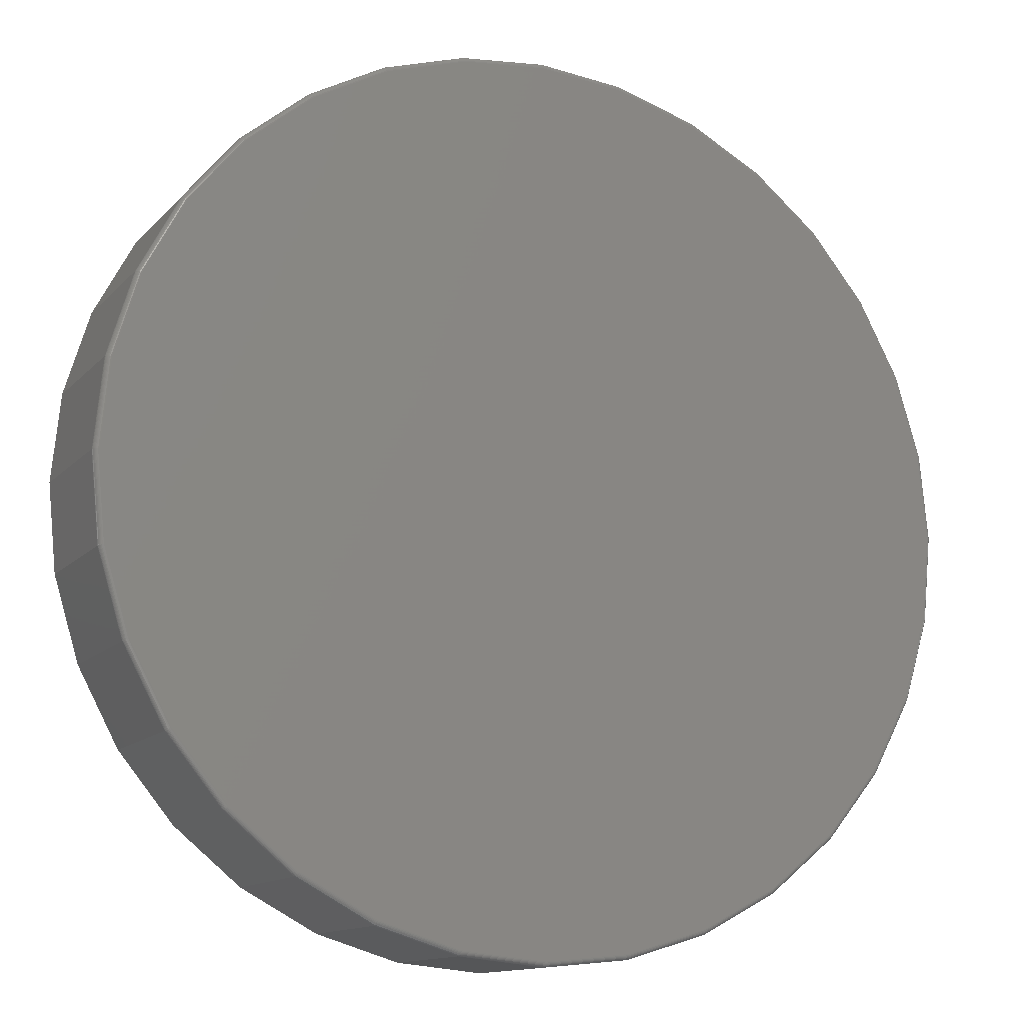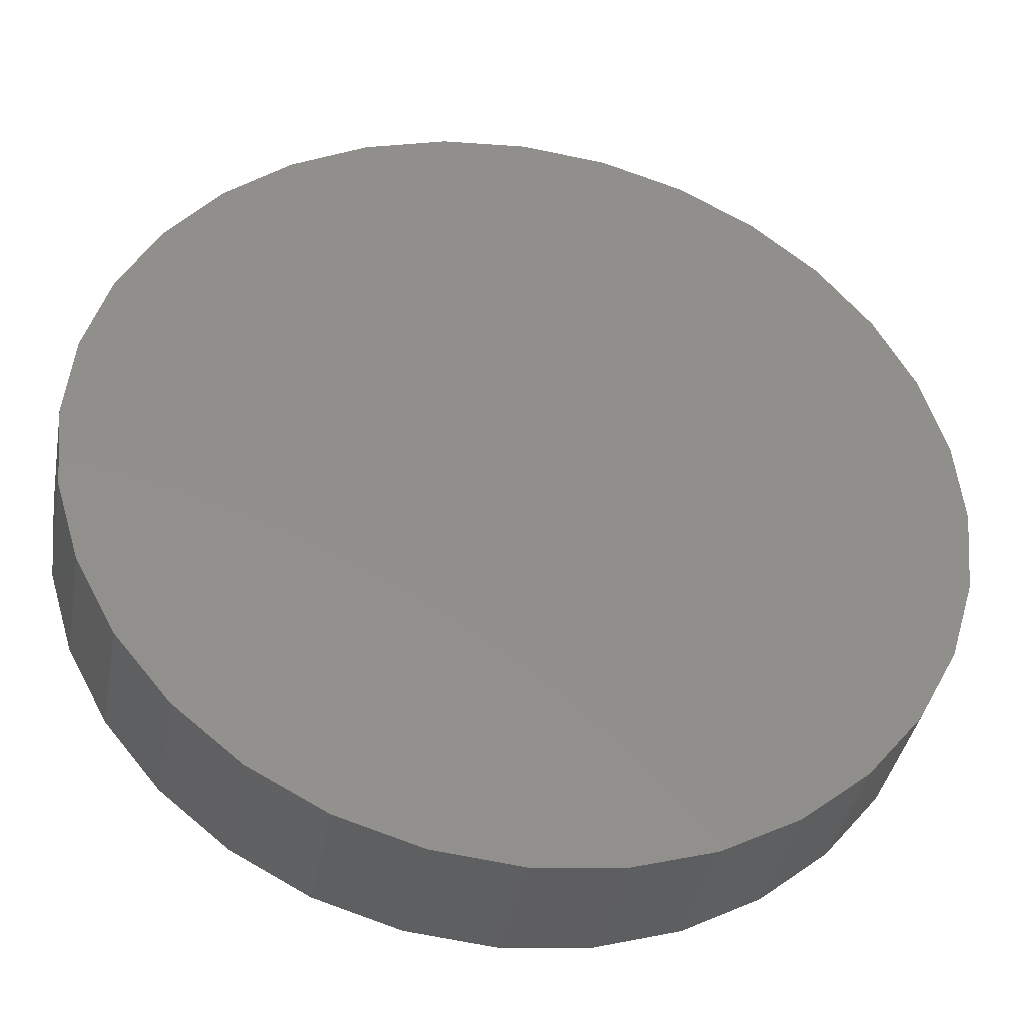
<metadata>
{"format":"stl","ext":"stl","renderer":"f3d","projection":"perspective","resolution":1024,"background":"white","views":[{"elev":-12.8,"azim":-25.4,"up":"+Z"},{"elev":-38.6,"azim":169.6,"up":"+Z"}]}
</metadata>
<code>
# stl→obj: 320 verts, 636 faces
v -0.1166 -0.2109 0.6195
v 0.1299 -0.2109 0.6195
v 0.006661 -0.2109 0.6317
v 0.2484 -0.2109 0.5836
v -0.2351 -0.2109 0.5836
v 0.3576 -0.2109 0.5252
v -0.3443 -0.2109 0.5252
v 0.4533 -0.2109 0.4467
v -0.44 -0.2109 0.4467
v 0.5319 -0.2109 0.3509
v -0.5185 -0.2109 0.3509
v 0.5902 -0.2109 0.2417
v -0.5769 -0.2109 0.2417
v 0.6262 -0.2109 0.1232
v -0.6129 -0.2109 0.1232
v 0.6383 -0.2109 -2.161e-16
v -0.625 -0.2109 9.33e-17
v 0.6262 -0.2109 -0.1232
v -0.6129 -0.2109 -0.1232
v 0.5902 -0.2109 -0.2417
v -0.5769 -0.2109 -0.2417
v 0.5319 -0.2109 -0.3509
v -0.5185 -0.2109 -0.3509
v 0.4533 -0.2109 -0.4467
v -0.44 -0.2109 -0.4467
v 0.3576 -0.2109 -0.5252
v -0.3443 -0.2109 -0.5252
v 0.2484 -0.2109 -0.5836
v -0.2351 -0.2109 -0.5836
v 0.1299 -0.2109 -0.6195
v -0.1166 -0.2109 -0.6195
v 0.006661 -0.2109 -0.6317
v -0.6328 -1.607e-18 7.831e-17
v -0.6328 -0.2031 7.831e-17
v -0.6205 -2.427e-19 0.1248
v -0.6205 -0.2031 0.1248
v -0.5841 3.797e-18 0.2447
v -0.5841 -0.2031 0.2447
v -0.525 1.036e-17 0.3553
v -0.525 -0.2031 0.3553
v -0.4455 1.919e-17 0.4522
v -0.4455 -0.2031 0.4522
v -0.3486 2.995e-17 0.5317
v -0.3486 -0.2031 0.5317
v -0.2381 4.222e-17 0.5908
v -0.2381 -0.2031 0.5908
v -0.1181 5.554e-17 0.6272
v -0.1181 -0.2031 0.6272
v 0.006661 6.939e-17 0.6395
v 0.006661 -0.2031 0.6395
v 0.1314 8.324e-17 0.6272
v 0.1314 -0.2031 0.6272
v 0.2514 9.656e-17 0.5908
v 0.2514 -0.2031 0.5908
v 0.3619 1.088e-16 0.5317
v 0.3619 -0.2031 0.5317
v 0.4588 1.196e-16 0.4522
v 0.4588 -0.2031 0.4522
v 0.5384 1.284e-16 0.3553
v 0.5384 -0.2031 0.3553
v 0.5975 1.35e-16 0.2447
v 0.5975 -0.2031 0.2447
v 0.6338 1.39e-16 0.1248
v 0.6338 -0.2031 0.1248
v 0.6461 1.404e-16 -2.349e-16
v 0.6461 -0.2031 -2.349e-16
v 0.6338 1.39e-16 -0.1248
v 0.6338 -0.2031 -0.1248
v 0.5975 1.35e-16 -0.2447
v 0.5975 -0.2031 -0.2447
v 0.5384 1.284e-16 -0.3553
v 0.5384 -0.2031 -0.3553
v 0.4588 1.196e-16 -0.4522
v 0.4588 -0.2031 -0.4522
v 0.3619 1.088e-16 -0.5317
v 0.3619 -0.2031 -0.5317
v 0.2514 9.656e-17 -0.5908
v 0.2514 -0.2031 -0.5908
v 0.1314 8.324e-17 -0.6272
v 0.1314 -0.2031 -0.6272
v 0.006661 6.939e-17 -0.6395
v 0.006661 -0.2031 -0.6395
v -0.1181 5.554e-17 -0.6272
v -0.1181 -0.2031 -0.6272
v -0.2381 4.222e-17 -0.5908
v -0.2381 -0.2031 -0.5908
v -0.3486 2.995e-17 -0.5317
v -0.3486 -0.2031 -0.5317
v -0.4455 1.919e-17 -0.4522
v -0.4455 -0.2031 -0.4522
v -0.525 1.036e-17 -0.3553
v -0.525 -0.2031 -0.3553
v -0.5841 3.797e-18 -0.2447
v -0.5841 -0.2031 -0.2447
v -0.6205 -2.427e-19 -0.1248
v -0.6205 -0.2031 -0.1248
v 0.6398 -0.2108 2.775e-16
v 0.6277 -0.2108 -0.1235
v 0.6413 -0.2103 2.775e-16
v 0.6291 -0.2103 -0.1238
v 0.6427 -0.2096 2.775e-16
v 0.6304 -0.2096 -0.1241
v 0.6438 -0.2086 2.775e-16
v 0.6316 -0.2086 -0.1243
v 0.6448 -0.2075 2.775e-16
v 0.6326 -0.2075 -0.1245
v 0.6455 -0.2061 2.22e-16
v 0.6333 -0.2061 -0.1246
v 0.646 -0.2046 2.775e-16
v 0.6337 -0.2046 -0.1247
v -0.6144 -0.2108 -0.1235
v -0.6265 -0.2108 5.541e-17
v -0.6158 -0.2103 -0.1238
v -0.628 -0.2103 5.542e-17
v -0.6171 -0.2096 -0.1241
v -0.6293 -0.2096 5.543e-17
v -0.6183 -0.2086 -0.1243
v -0.6305 -0.2086 5.544e-17
v -0.6192 -0.2075 -0.1245
v -0.6315 -0.2075 5.546e-17
v -0.6199 -0.2061 -0.1246
v -0.6322 -0.2061 5.547e-17
v -0.6204 -0.2046 -0.1247
v -0.6327 -0.2046 5.549e-17
v -0.5783 -0.2108 -0.2423
v -0.5797 -0.2103 -0.2429
v -0.5809 -0.2096 -0.2434
v -0.582 -0.2086 -0.2438
v -0.5829 -0.2075 -0.2442
v -0.5836 -0.2061 -0.2445
v -0.584 -0.2046 -0.2447
v -0.5198 -0.2108 -0.3518
v -0.521 -0.2103 -0.3526
v -0.5222 -0.2096 -0.3533
v -0.5231 -0.2086 -0.354
v -0.5239 -0.2075 -0.3545
v -0.5245 -0.2061 -0.3549
v -0.5249 -0.2046 -0.3552
v -0.4411 -0.2108 -0.4477
v -0.4421 -0.2103 -0.4488
v -0.4431 -0.2096 -0.4497
v -0.4439 -0.2086 -0.4506
v -0.4446 -0.2075 -0.4512
v -0.4451 -0.2061 -0.4518
v -0.4454 -0.2046 -0.4521
v -0.3451 -0.2108 -0.5265
v -0.3459 -0.2103 -0.5277
v -0.3467 -0.2096 -0.5288
v -0.3473 -0.2086 -0.5298
v -0.3479 -0.2075 -0.5306
v -0.3483 -0.2061 -0.5312
v -0.3485 -0.2046 -0.5316
v -0.2356 -0.2108 -0.585
v -0.2362 -0.2103 -0.5863
v -0.2367 -0.2096 -0.5876
v -0.2372 -0.2086 -0.5887
v -0.2376 -0.2075 -0.5896
v -0.2378 -0.2061 -0.5902
v -0.238 -0.2046 -0.5907
v -0.1169 -0.2108 -0.621
v -0.1172 -0.2103 -0.6225
v -0.1174 -0.2096 -0.6238
v -0.1176 -0.2086 -0.6249
v -0.1178 -0.2075 -0.6259
v -0.118 -0.2061 -0.6266
v -0.1181 -0.2046 -0.627
v 0.006661 -0.2108 -0.6332
v 0.006661 -0.2103 -0.6347
v 0.006661 -0.2096 -0.636
v 0.006661 -0.2086 -0.6372
v 0.006661 -0.2075 -0.6382
v 0.006661 -0.2061 -0.6389
v 0.006661 -0.2046 -0.6393
v 0.1302 -0.2108 -0.621
v 0.1305 -0.2103 -0.6225
v 0.1307 -0.2096 -0.6238
v 0.131 -0.2086 -0.6249
v 0.1312 -0.2075 -0.6259
v 0.1313 -0.2061 -0.6266
v 0.1314 -0.2046 -0.627
v 0.249 -0.2108 -0.585
v 0.2495 -0.2103 -0.5863
v 0.25 -0.2096 -0.5876
v 0.2505 -0.2086 -0.5887
v 0.2509 -0.2075 -0.5896
v 0.2511 -0.2061 -0.5902
v 0.2513 -0.2046 -0.5907
v 0.3584 -0.2108 -0.5265
v 0.3593 -0.2103 -0.5277
v 0.36 -0.2096 -0.5288
v 0.3607 -0.2086 -0.5298
v 0.3612 -0.2075 -0.5306
v 0.3616 -0.2061 -0.5312
v 0.3619 -0.2046 -0.5316
v 0.4544 -0.2108 -0.4477
v 0.4554 -0.2103 -0.4488
v 0.4564 -0.2096 -0.4497
v 0.4572 -0.2086 -0.4506
v 0.4579 -0.2075 -0.4512
v 0.4584 -0.2061 -0.4518
v 0.4587 -0.2046 -0.4521
v 0.5331 -0.2108 -0.3518
v 0.5344 -0.2103 -0.3526
v 0.5355 -0.2096 -0.3533
v 0.5365 -0.2086 -0.354
v 0.5373 -0.2075 -0.3545
v 0.5379 -0.2061 -0.3549
v 0.5382 -0.2046 -0.3552
v 0.5916 -0.2108 -0.2423
v 0.593 -0.2103 -0.2429
v 0.5942 -0.2096 -0.2434
v 0.5953 -0.2086 -0.2438
v 0.5962 -0.2075 -0.2442
v 0.5969 -0.2061 -0.2445
v 0.5973 -0.2046 -0.2447
v -0.6144 -0.2108 0.1235
v -0.6158 -0.2103 0.1238
v -0.6171 -0.2096 0.1241
v -0.6183 -0.2086 0.1243
v -0.6192 -0.2075 0.1245
v -0.6199 -0.2061 0.1246
v -0.6204 -0.2046 0.1247
v 0.6277 -0.2108 0.1235
v 0.6291 -0.2103 0.1238
v 0.6304 -0.2096 0.1241
v 0.6316 -0.2086 0.1243
v 0.6326 -0.2075 0.1245
v 0.6333 -0.2061 0.1246
v 0.6337 -0.2046 0.1247
v 0.5916 -0.2108 0.2423
v 0.593 -0.2103 0.2429
v 0.5942 -0.2096 0.2434
v 0.5953 -0.2086 0.2438
v 0.5962 -0.2075 0.2442
v 0.5969 -0.2061 0.2445
v 0.5973 -0.2046 0.2447
v 0.5331 -0.2108 0.3518
v 0.5344 -0.2103 0.3526
v 0.5355 -0.2096 0.3533
v 0.5365 -0.2086 0.354
v 0.5373 -0.2075 0.3545
v 0.5379 -0.2061 0.3549
v 0.5382 -0.2046 0.3552
v 0.4544 -0.2108 0.4477
v 0.4554 -0.2103 0.4488
v 0.4564 -0.2096 0.4497
v 0.4572 -0.2086 0.4506
v 0.4579 -0.2075 0.4512
v 0.4584 -0.2061 0.4518
v 0.4587 -0.2046 0.4521
v 0.3584 -0.2108 0.5265
v 0.3593 -0.2103 0.5277
v 0.36 -0.2096 0.5288
v 0.3607 -0.2086 0.5298
v 0.3612 -0.2075 0.5306
v 0.3616 -0.2061 0.5312
v 0.3619 -0.2046 0.5316
v 0.249 -0.2108 0.585
v 0.2495 -0.2103 0.5863
v 0.25 -0.2096 0.5876
v 0.2505 -0.2086 0.5887
v 0.2509 -0.2075 0.5896
v 0.2511 -0.2061 0.5902
v 0.2513 -0.2046 0.5907
v 0.1302 -0.2108 0.621
v 0.1305 -0.2103 0.6225
v 0.1307 -0.2096 0.6238
v 0.131 -0.2086 0.6249
v 0.1312 -0.2075 0.6259
v 0.1313 -0.2061 0.6266
v 0.1314 -0.2046 0.627
v 0.006661 -0.2108 0.6332
v 0.006661 -0.2103 0.6347
v 0.006661 -0.2096 0.636
v 0.006661 -0.2086 0.6372
v 0.006661 -0.2075 0.6382
v 0.006661 -0.2061 0.6389
v 0.006661 -0.2046 0.6393
v -0.1169 -0.2108 0.621
v -0.1172 -0.2103 0.6225
v -0.1174 -0.2096 0.6238
v -0.1176 -0.2086 0.6249
v -0.1178 -0.2075 0.6259
v -0.118 -0.2061 0.6266
v -0.1181 -0.2046 0.627
v -0.2356 -0.2108 0.585
v -0.2362 -0.2103 0.5863
v -0.2367 -0.2096 0.5876
v -0.2372 -0.2086 0.5887
v -0.2376 -0.2075 0.5896
v -0.2378 -0.2061 0.5902
v -0.238 -0.2046 0.5907
v -0.3451 -0.2108 0.5265
v -0.3459 -0.2103 0.5277
v -0.3467 -0.2096 0.5288
v -0.3473 -0.2086 0.5298
v -0.3479 -0.2075 0.5306
v -0.3483 -0.2061 0.5312
v -0.3485 -0.2046 0.5316
v -0.4411 -0.2108 0.4477
v -0.4421 -0.2103 0.4488
v -0.4431 -0.2096 0.4497
v -0.4439 -0.2086 0.4506
v -0.4446 -0.2075 0.4512
v -0.4451 -0.2061 0.4518
v -0.4454 -0.2046 0.4521
v -0.5198 -0.2108 0.3518
v -0.521 -0.2103 0.3526
v -0.5222 -0.2096 0.3533
v -0.5231 -0.2086 0.354
v -0.5239 -0.2075 0.3545
v -0.5245 -0.2061 0.3549
v -0.5249 -0.2046 0.3552
v -0.5783 -0.2108 0.2423
v -0.5797 -0.2103 0.2429
v -0.5809 -0.2096 0.2434
v -0.582 -0.2086 0.2438
v -0.5829 -0.2075 0.2442
v -0.5836 -0.2061 0.2445
v -0.584 -0.2046 0.2447
f 1 2 3
f 2 1 4
f 4 1 5
f 4 5 6
f 6 5 7
f 6 7 8
f 8 7 9
f 8 9 10
f 10 9 11
f 10 11 12
f 12 11 13
f 12 13 14
f 14 13 15
f 14 15 16
f 16 15 17
f 16 17 18
f 18 17 19
f 18 19 20
f 20 19 21
f 20 21 22
f 22 21 23
f 22 23 24
f 24 23 25
f 24 25 26
f 26 25 27
f 26 27 28
f 28 27 29
f 28 29 30
f 30 29 31
f 30 31 32
f 33 34 35
f 35 34 36
f 35 36 37
f 37 36 38
f 37 38 39
f 39 38 40
f 39 40 41
f 41 40 42
f 41 42 43
f 43 42 44
f 43 44 45
f 45 44 46
f 45 46 47
f 47 46 48
f 47 48 49
f 49 48 50
f 49 50 51
f 51 50 52
f 51 52 53
f 53 52 54
f 53 54 55
f 55 54 56
f 55 56 57
f 57 56 58
f 57 58 59
f 59 58 60
f 59 60 61
f 61 60 62
f 61 62 63
f 63 62 64
f 63 64 65
f 65 64 66
f 65 66 67
f 67 66 68
f 67 68 69
f 69 68 70
f 69 70 71
f 71 70 72
f 71 72 73
f 73 72 74
f 73 74 75
f 75 74 76
f 75 76 77
f 77 76 78
f 77 78 79
f 79 78 80
f 79 80 81
f 81 80 82
f 81 82 83
f 83 82 84
f 83 84 85
f 85 84 86
f 85 86 87
f 87 86 88
f 87 88 89
f 89 88 90
f 89 90 91
f 91 90 92
f 91 92 93
f 93 92 94
f 93 94 95
f 95 94 96
f 95 96 33
f 33 96 34
f 16 18 97
f 97 18 98
f 97 98 99
f 99 98 100
f 99 100 101
f 101 100 102
f 101 102 103
f 103 102 104
f 103 104 105
f 105 104 106
f 105 106 107
f 107 106 108
f 107 108 109
f 109 108 110
f 109 110 66
f 66 110 68
f 19 17 111
f 111 17 112
f 111 112 113
f 113 112 114
f 113 114 115
f 115 114 116
f 115 116 117
f 117 116 118
f 117 118 119
f 119 118 120
f 119 120 121
f 121 120 122
f 121 122 123
f 123 122 124
f 123 124 96
f 96 124 34
f 21 19 125
f 125 19 111
f 125 111 126
f 126 111 113
f 126 113 127
f 127 113 115
f 127 115 128
f 128 115 117
f 128 117 129
f 129 117 119
f 129 119 130
f 130 119 121
f 130 121 131
f 131 121 123
f 131 123 94
f 94 123 96
f 23 21 132
f 132 21 125
f 132 125 133
f 133 125 126
f 133 126 134
f 134 126 127
f 134 127 135
f 135 127 128
f 135 128 136
f 136 128 129
f 136 129 137
f 137 129 130
f 137 130 138
f 138 130 131
f 138 131 92
f 92 131 94
f 25 23 139
f 139 23 132
f 139 132 140
f 140 132 133
f 140 133 141
f 141 133 134
f 141 134 142
f 142 134 135
f 142 135 143
f 143 135 136
f 143 136 144
f 144 136 137
f 144 137 145
f 145 137 138
f 145 138 90
f 90 138 92
f 27 25 146
f 146 25 139
f 146 139 147
f 147 139 140
f 147 140 148
f 148 140 141
f 148 141 149
f 149 141 142
f 149 142 150
f 150 142 143
f 150 143 151
f 151 143 144
f 151 144 152
f 152 144 145
f 152 145 88
f 88 145 90
f 29 27 153
f 153 27 146
f 153 146 154
f 154 146 147
f 154 147 155
f 155 147 148
f 155 148 156
f 156 148 149
f 156 149 157
f 157 149 150
f 157 150 158
f 158 150 151
f 158 151 159
f 159 151 152
f 159 152 86
f 86 152 88
f 31 29 160
f 160 29 153
f 160 153 161
f 161 153 154
f 161 154 162
f 162 154 155
f 162 155 163
f 163 155 156
f 163 156 164
f 164 156 157
f 164 157 165
f 165 157 158
f 165 158 166
f 166 158 159
f 166 159 84
f 84 159 86
f 32 31 167
f 167 31 160
f 167 160 168
f 168 160 161
f 168 161 169
f 169 161 162
f 169 162 170
f 170 162 163
f 170 163 171
f 171 163 164
f 171 164 172
f 172 164 165
f 172 165 173
f 173 165 166
f 173 166 82
f 82 166 84
f 30 32 174
f 174 32 167
f 174 167 175
f 175 167 168
f 175 168 176
f 176 168 169
f 176 169 177
f 177 169 170
f 177 170 178
f 178 170 171
f 178 171 179
f 179 171 172
f 179 172 180
f 180 172 173
f 180 173 80
f 80 173 82
f 28 30 181
f 181 30 174
f 181 174 182
f 182 174 175
f 182 175 183
f 183 175 176
f 183 176 184
f 184 176 177
f 184 177 185
f 185 177 178
f 185 178 186
f 186 178 179
f 186 179 187
f 187 179 180
f 187 180 78
f 78 180 80
f 26 28 188
f 188 28 181
f 188 181 189
f 189 181 182
f 189 182 190
f 190 182 183
f 190 183 191
f 191 183 184
f 191 184 192
f 192 184 185
f 192 185 193
f 193 185 186
f 193 186 194
f 194 186 187
f 194 187 76
f 76 187 78
f 24 26 195
f 195 26 188
f 195 188 196
f 196 188 189
f 196 189 197
f 197 189 190
f 197 190 198
f 198 190 191
f 198 191 199
f 199 191 192
f 199 192 200
f 200 192 193
f 200 193 201
f 201 193 194
f 201 194 74
f 74 194 76
f 22 24 202
f 202 24 195
f 202 195 203
f 203 195 196
f 203 196 204
f 204 196 197
f 204 197 205
f 205 197 198
f 205 198 206
f 206 198 199
f 206 199 207
f 207 199 200
f 207 200 208
f 208 200 201
f 208 201 72
f 72 201 74
f 20 22 209
f 209 22 202
f 209 202 210
f 210 202 203
f 210 203 211
f 211 203 204
f 211 204 212
f 212 204 205
f 212 205 213
f 213 205 206
f 213 206 214
f 214 206 207
f 214 207 215
f 215 207 208
f 215 208 70
f 70 208 72
f 18 20 98
f 98 20 209
f 98 209 100
f 100 209 210
f 100 210 102
f 102 210 211
f 102 211 104
f 104 211 212
f 104 212 106
f 106 212 213
f 106 213 108
f 108 213 214
f 108 214 110
f 110 214 215
f 110 215 68
f 68 215 70
f 17 15 112
f 112 15 216
f 112 216 114
f 114 216 217
f 114 217 116
f 116 217 218
f 116 218 118
f 118 218 219
f 118 219 120
f 120 219 220
f 120 220 122
f 122 220 221
f 122 221 124
f 124 221 222
f 124 222 34
f 34 222 36
f 14 16 223
f 223 16 97
f 223 97 224
f 224 97 99
f 224 99 225
f 225 99 101
f 225 101 226
f 226 101 103
f 226 103 227
f 227 103 105
f 227 105 228
f 228 105 107
f 228 107 229
f 229 107 109
f 229 109 64
f 64 109 66
f 12 14 230
f 230 14 223
f 230 223 231
f 231 223 224
f 231 224 232
f 232 224 225
f 232 225 233
f 233 225 226
f 233 226 234
f 234 226 227
f 234 227 235
f 235 227 228
f 235 228 236
f 236 228 229
f 236 229 62
f 62 229 64
f 10 12 237
f 237 12 230
f 237 230 238
f 238 230 231
f 238 231 239
f 239 231 232
f 239 232 240
f 240 232 233
f 240 233 241
f 241 233 234
f 241 234 242
f 242 234 235
f 242 235 243
f 243 235 236
f 243 236 60
f 60 236 62
f 8 10 244
f 244 10 237
f 244 237 245
f 245 237 238
f 245 238 246
f 246 238 239
f 246 239 247
f 247 239 240
f 247 240 248
f 248 240 241
f 248 241 249
f 249 241 242
f 249 242 250
f 250 242 243
f 250 243 58
f 58 243 60
f 6 8 251
f 251 8 244
f 251 244 252
f 252 244 245
f 252 245 253
f 253 245 246
f 253 246 254
f 254 246 247
f 254 247 255
f 255 247 248
f 255 248 256
f 256 248 249
f 256 249 257
f 257 249 250
f 257 250 56
f 56 250 58
f 4 6 258
f 258 6 251
f 258 251 259
f 259 251 252
f 259 252 260
f 260 252 253
f 260 253 261
f 261 253 254
f 261 254 262
f 262 254 255
f 262 255 263
f 263 255 256
f 263 256 264
f 264 256 257
f 264 257 54
f 54 257 56
f 2 4 265
f 265 4 258
f 265 258 266
f 266 258 259
f 266 259 267
f 267 259 260
f 267 260 268
f 268 260 261
f 268 261 269
f 269 261 262
f 269 262 270
f 270 262 263
f 270 263 271
f 271 263 264
f 271 264 52
f 52 264 54
f 3 2 272
f 272 2 265
f 272 265 273
f 273 265 266
f 273 266 274
f 274 266 267
f 274 267 275
f 275 267 268
f 275 268 276
f 276 268 269
f 276 269 277
f 277 269 270
f 277 270 278
f 278 270 271
f 278 271 50
f 50 271 52
f 1 3 279
f 279 3 272
f 279 272 280
f 280 272 273
f 280 273 281
f 281 273 274
f 281 274 282
f 282 274 275
f 282 275 283
f 283 275 276
f 283 276 284
f 284 276 277
f 284 277 285
f 285 277 278
f 285 278 48
f 48 278 50
f 5 1 286
f 286 1 279
f 286 279 287
f 287 279 280
f 287 280 288
f 288 280 281
f 288 281 289
f 289 281 282
f 289 282 290
f 290 282 283
f 290 283 291
f 291 283 284
f 291 284 292
f 292 284 285
f 292 285 46
f 46 285 48
f 7 5 293
f 293 5 286
f 293 286 294
f 294 286 287
f 294 287 295
f 295 287 288
f 295 288 296
f 296 288 289
f 296 289 297
f 297 289 290
f 297 290 298
f 298 290 291
f 298 291 299
f 299 291 292
f 299 292 44
f 44 292 46
f 9 7 300
f 300 7 293
f 300 293 301
f 301 293 294
f 301 294 302
f 302 294 295
f 302 295 303
f 303 295 296
f 303 296 304
f 304 296 297
f 304 297 305
f 305 297 298
f 305 298 306
f 306 298 299
f 306 299 42
f 42 299 44
f 11 9 307
f 307 9 300
f 307 300 308
f 308 300 301
f 308 301 309
f 309 301 302
f 309 302 310
f 310 302 303
f 310 303 311
f 311 303 304
f 311 304 312
f 312 304 305
f 312 305 313
f 313 305 306
f 313 306 40
f 40 306 42
f 13 11 314
f 314 11 307
f 314 307 315
f 315 307 308
f 315 308 316
f 316 308 309
f 316 309 317
f 317 309 310
f 317 310 318
f 318 310 311
f 318 311 319
f 319 311 312
f 319 312 320
f 320 312 313
f 320 313 38
f 38 313 40
f 15 13 216
f 216 13 314
f 216 314 217
f 217 314 315
f 217 315 218
f 218 315 316
f 218 316 219
f 219 316 317
f 219 317 220
f 220 317 318
f 220 318 221
f 221 318 319
f 221 319 222
f 222 319 320
f 222 320 36
f 36 320 38
f 49 51 47
f 81 83 79
f 79 83 85
f 79 85 77
f 77 85 87
f 77 87 75
f 75 87 89
f 75 89 73
f 73 89 91
f 73 91 71
f 71 91 93
f 71 93 69
f 69 93 95
f 69 95 67
f 67 95 33
f 67 33 65
f 65 33 35
f 65 35 63
f 63 35 37
f 63 37 61
f 61 37 39
f 61 39 59
f 59 39 41
f 59 41 57
f 57 41 43
f 57 43 55
f 55 43 45
f 55 45 53
f 53 45 47
f 53 47 51

</code>
